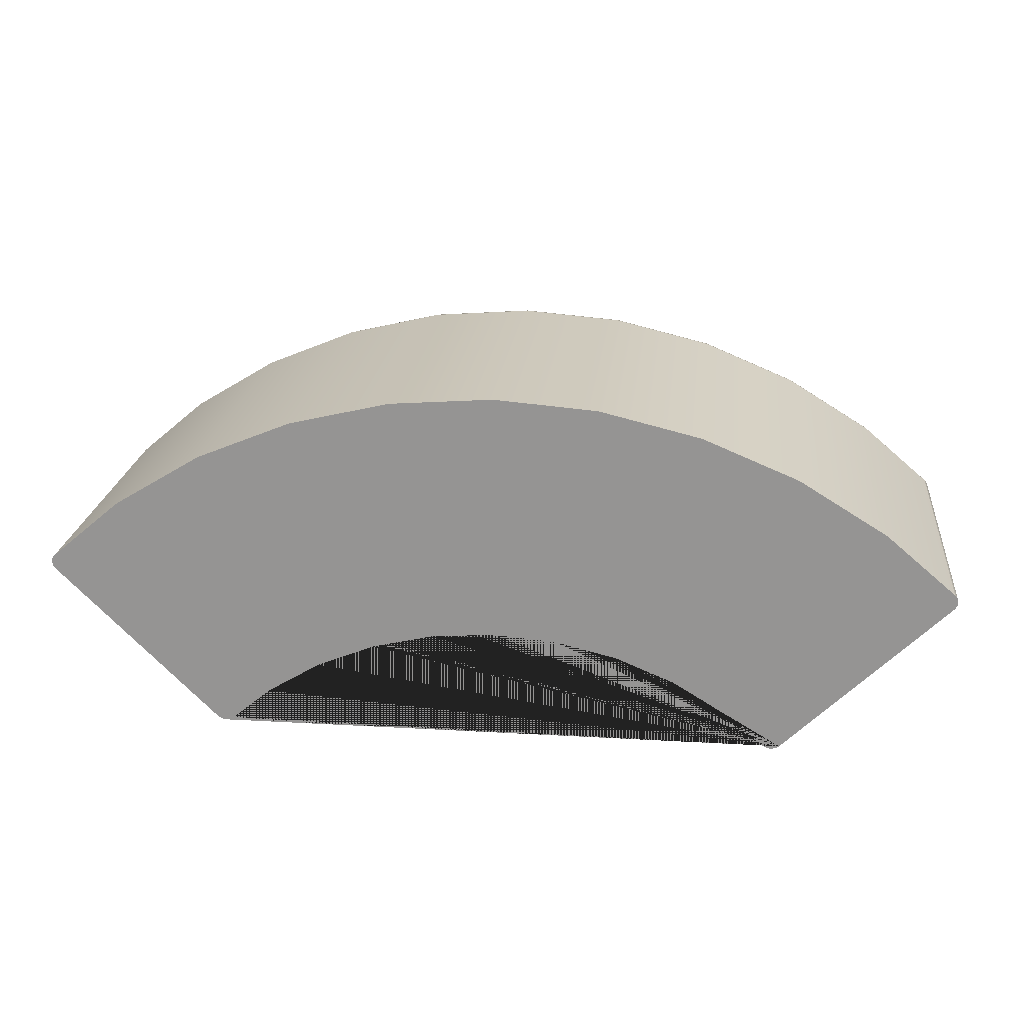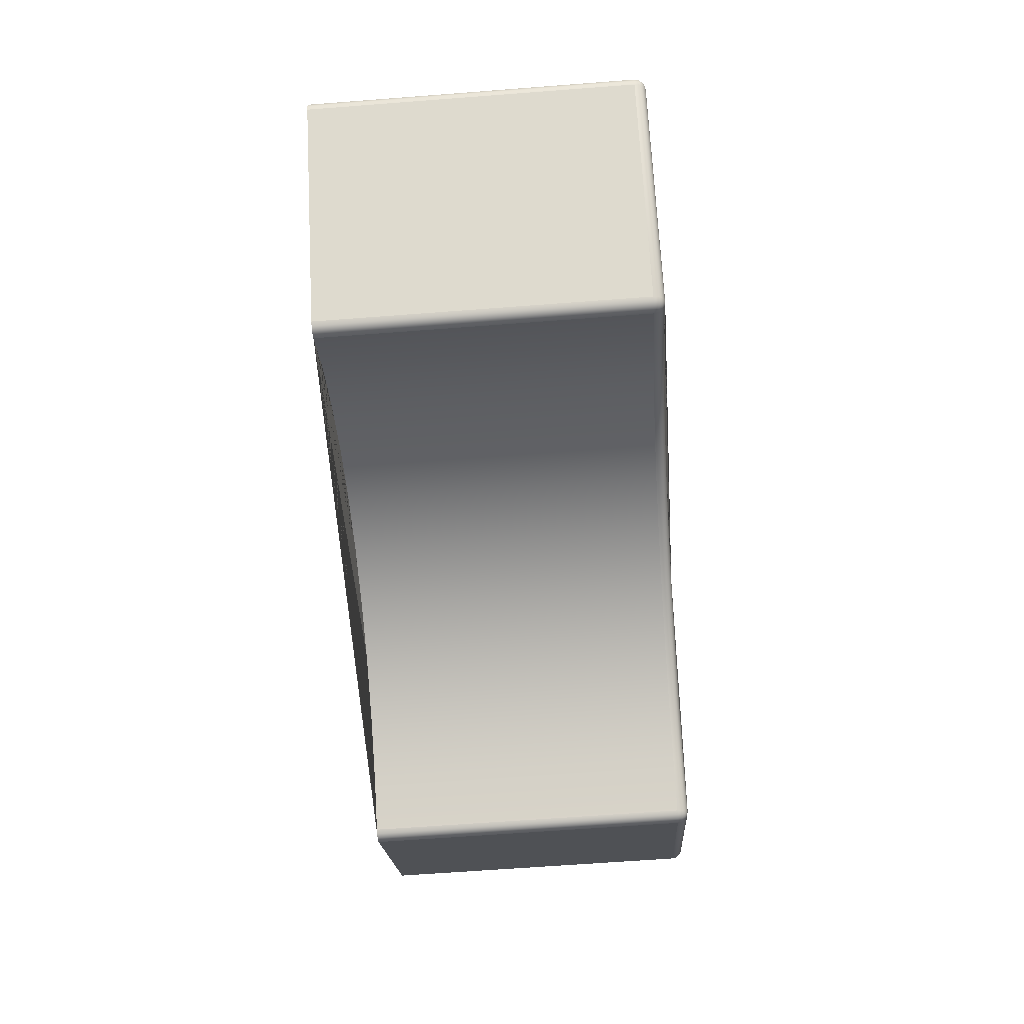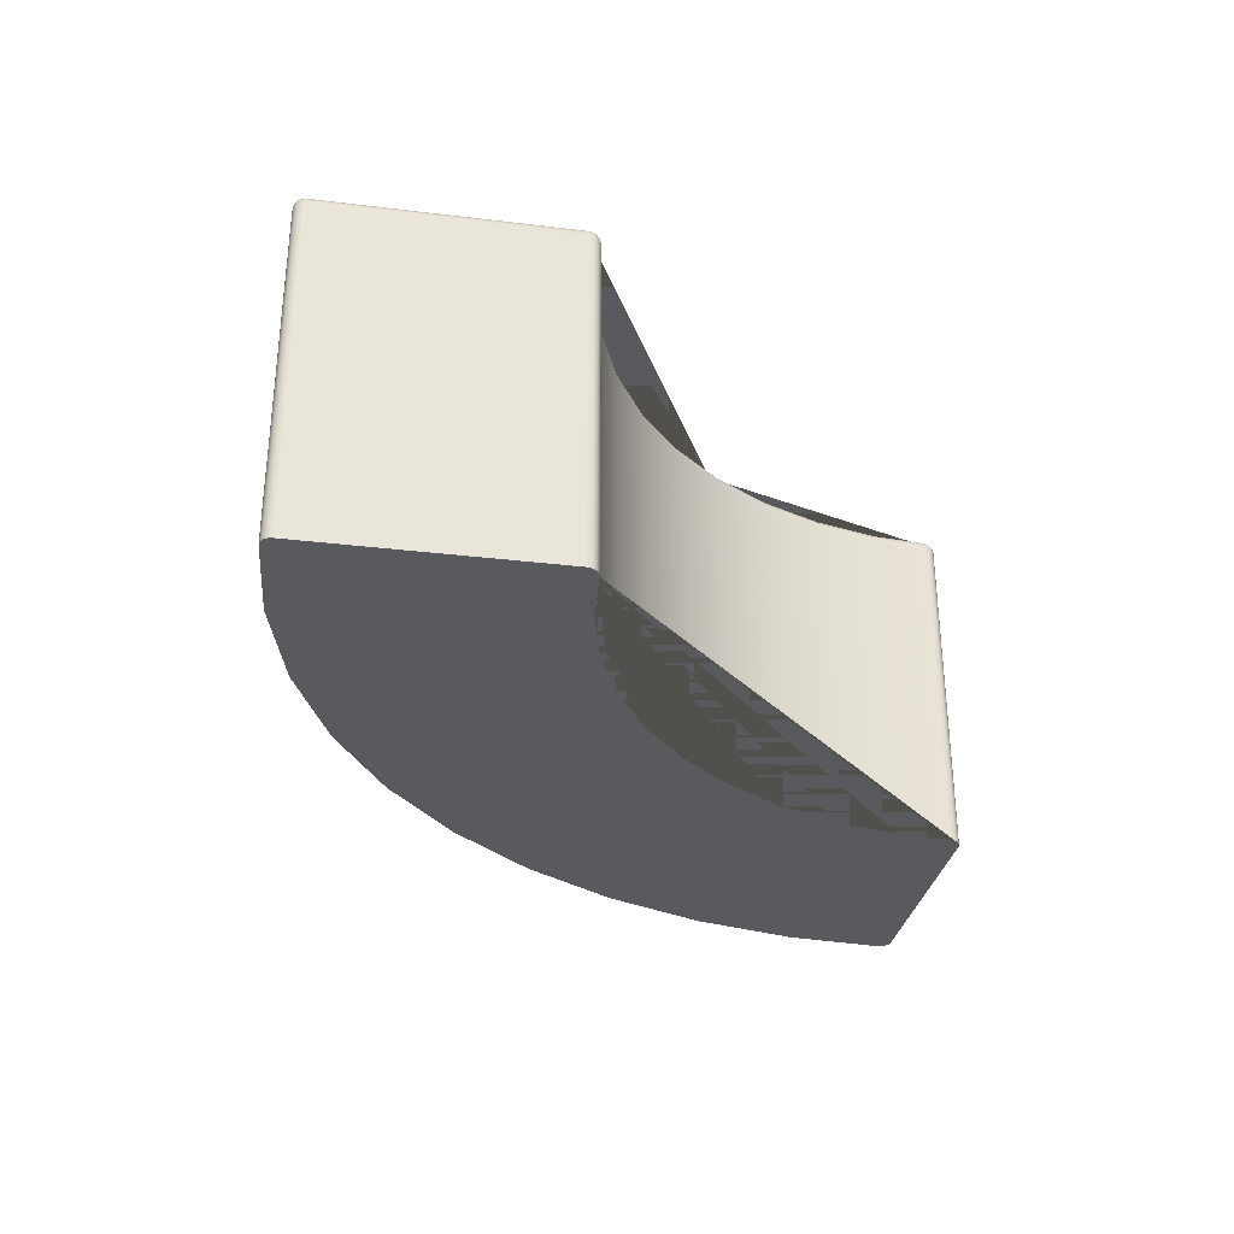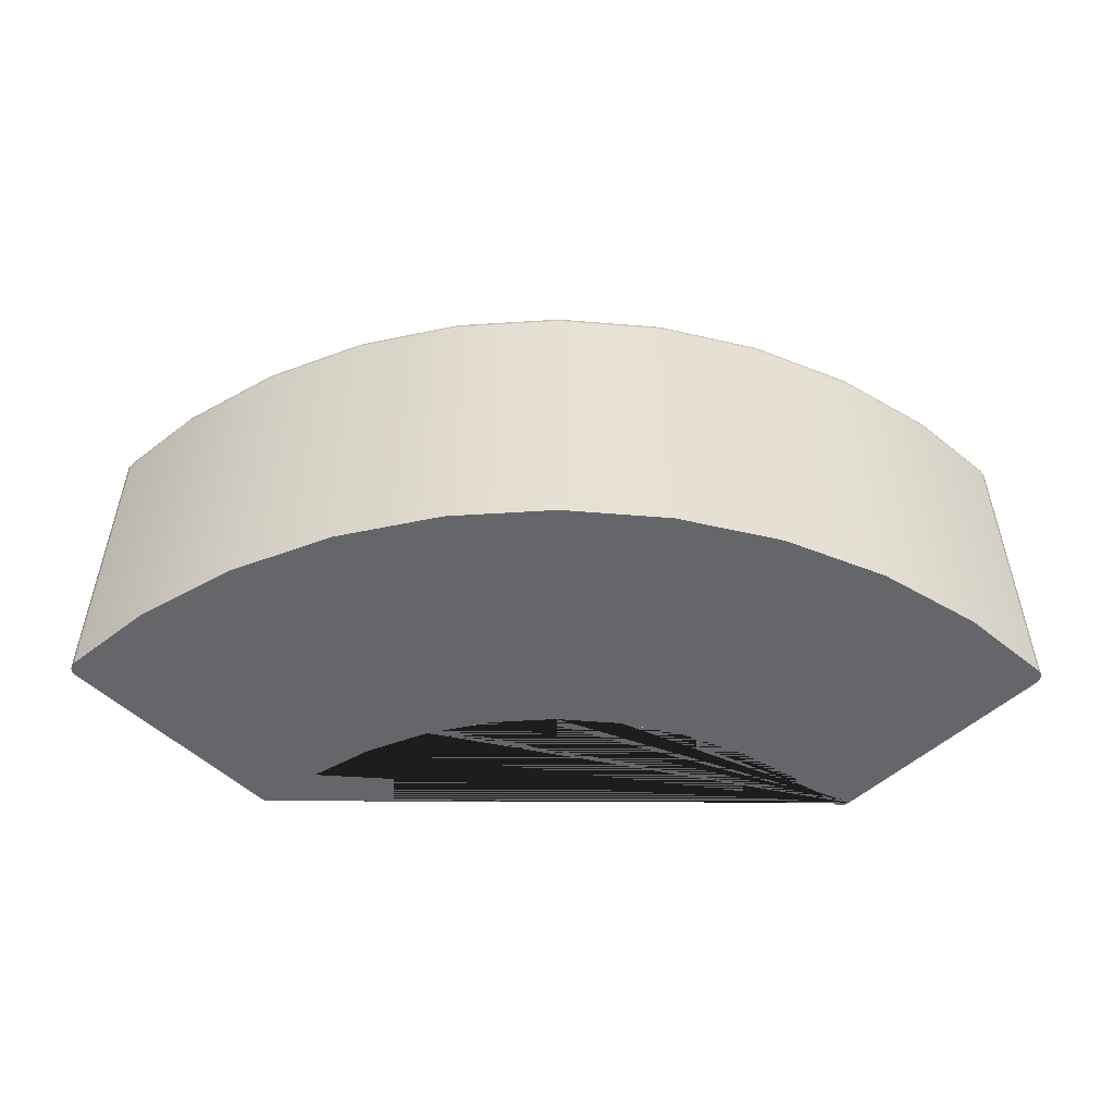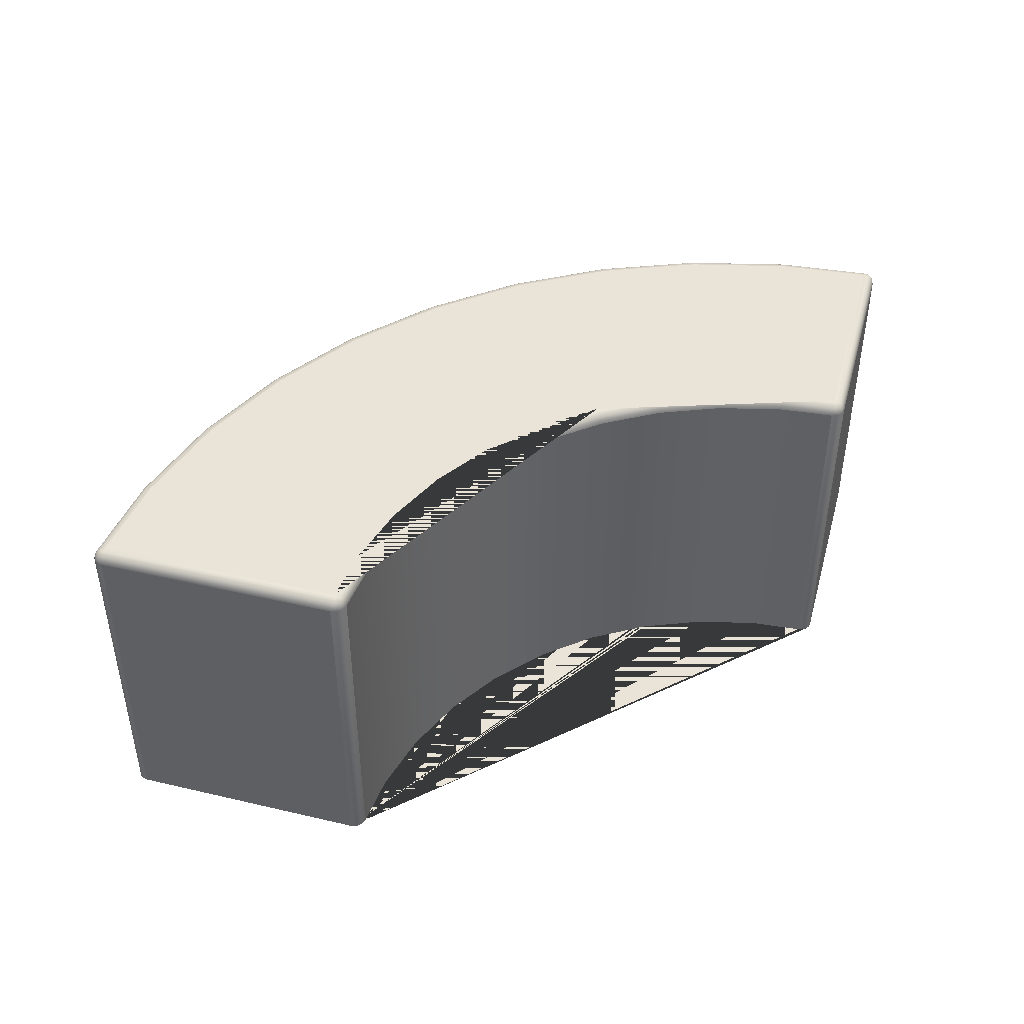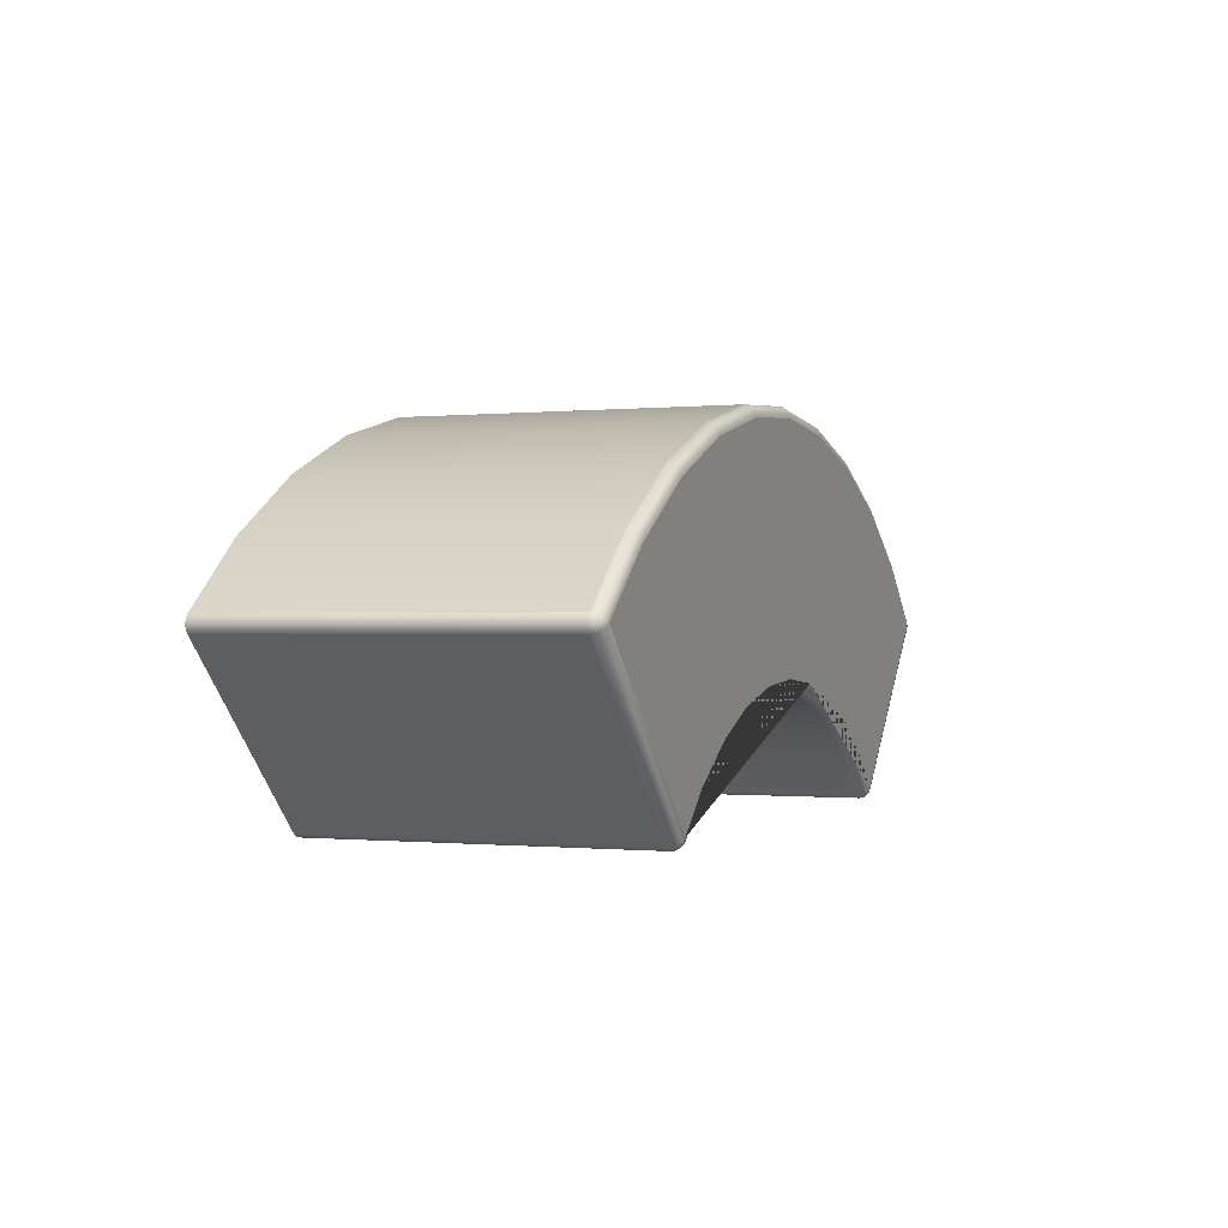
<metadata>
{"format":"obj","ext":"obj","renderer":"f3d","projection":"perspective","resolution":1024,"background":"white","views":[{"elev":21.8,"azim":6.4,"up":"+Z"},{"elev":-65.0,"azim":94.4,"up":"+Z"},{"elev":-31.3,"azim":125.2,"up":"+Y"},{"elev":-51.9,"azim":-0.6,"up":"+Y"},{"elev":42.9,"azim":150.5,"up":"+Y"},{"elev":-0.4,"azim":110.7,"up":"+Z"}]}
</metadata>
<code>
g Mesh1 Model
v 26.39 28.75 -16.86
v 26.39 0 -16.86
v 26.06 0 -17.08
v 26.06 28.75 -17.08
f 1 2 3 4
v 40.96 0 -2.282
v 40.96 28.75 -2.282
f 5 2 1 6
v 41.17 0 -1.961
v 41.24 0 -1.59
v 41.15 0 -1.225
v 40.91 0 -0.9216
v 34.64 0 4.433
v 26.75 0 9.264
v 18.21 0 12.8
v 9.219 0 14.96
v 0 0 15.69
v -9.219 0 14.96
v -18.21 0 12.8
v -26.75 0 9.264
v -34.64 0 4.433
v -40.91 0 -0.9216
v -41.15 0 -1.225
v -41.24 0 -1.59
v -41.17 0 -1.961
v -40.96 0 -2.282
v -26.39 0 -16.86
v -26.06 0 -17.08
v -25.66 0 -17.17
v -25.26 0 -17.11
v -24.91 0 -16.92
v -21.34 0 -13.87
v -16.49 0 -10.89
v -11.22 0 -8.709
v -5.681 0 -7.378
v 0 0 -6.931
v 5.681 0 -7.378
v 11.22 0 -8.709
v 16.49 0 -10.89
v 21.34 0 -13.87
v 24.91 0 -16.92
v 25.26 0 -17.11
v 25.66 0 -17.17
f 2 5 7 8 9 10 11 12 13 14 15 16 17 18 19 20 21 22 23 24 25 26 27 28 29 30 31 32 33 34 35 36 37 38 39 40 41 3
v 41.17 28.75 -1.961
f 42 7 5 6
v 41.24 28.75 -1.59
f 43 8 7 42
v 41.15 28.75 -1.225
f 44 9 8 43
v 40.91 28.75 -0.9216
f 45 10 9 44
v 34.64 28.75 4.433
f 11 10 45 46
v 40.85 29.13 -0.9756
v 34.59 29.13 4.371
f 47 48 46 45
v 40.7 29.46 -1.129
v 34.47 29.46 4.195
f 49 50 48 47
v 40.47 29.67 -1.359
v 34.27 29.67 3.932
f 51 52 50 49
v 40.2 29.75 -1.631
v 34.05 29.75 3.621
f 53 54 52 51
v -5.837 29.75 -6.388
v -11.53 29.75 -7.755
v -16.94 29.75 -9.995
v -21.93 29.75 -13.05
v -25.62 29.75 -16.21
v -40.2 29.75 -1.631
v -34.05 29.75 3.621
v -26.3 29.75 8.371
v -17.9 29.75 11.85
v -9.062 29.75 13.97
v -2.132e-14 29.75 14.68
v 9.062 29.75 13.97
v 17.9 29.75 11.85
v 26.3 29.75 8.371
v 25.62 29.75 -16.21
v 21.93 29.75 -13.05
v 16.94 29.75 -9.995
v 11.53 29.75 -7.755
v 5.837 29.75 -6.388
v -1.421e-14 29.75 -5.928
f 55 56 57 58 59 60 61 62 63 64 65 66 67 68 54 53 69 70 71 72 73 74
v -5.777 29.67 -6.767
v -11.41 29.67 -8.12
f 56 55 75 76
v -7.105e-15 29.67 -6.312
f 55 74 77 75
v 5.777 29.67 -6.767
f 74 73 78 77
v 11.41 29.67 -8.12
f 73 72 79 78
v 16.77 29.67 -10.34
f 72 71 80 79
v 21.71 29.67 -13.37
f 71 70 81 80
v 25.35 29.67 -16.48
f 70 69 82 81
v 25.48 29.67 -16.55
f 69 83 82
v 25.64 29.67 -16.57
f 69 84 83
v 25.79 29.67 -16.54
f 69 85 84
v 25.92 29.67 -16.46
f 69 86 85
v 40.49 29.67 -1.88
f 69 53 87 86
v 40.57 29.67 -1.757
f 53 88 87
v 40.6 29.67 -1.615
f 53 89 88
v 40.56 29.67 -1.476
f 53 90 89
f 53 51 90
v 40.87 29.46 -1.344
f 51 49 91 90
v 41.07 29.13 -1.256
f 49 47 92 91
f 47 45 44 92
v 41.16 29.13 -1.593
f 92 44 43 93
v 41.1 29.13 -1.936
f 93 43 42 94
v 40.9 29.13 -2.233
f 94 42 6 95
v 26.33 29.13 -16.81
f 96 95 6 1
v 26.16 29.46 -16.67
v 40.74 29.46 -2.092
f 97 98 95 96
f 86 87 98 97
v 40.89 29.46 -1.865
f 88 99 98 87
v 40.93 29.46 -1.602
f 89 100 99 88
f 90 91 100 89
f 91 92 93 100
f 100 93 94 99
f 99 94 95 98
v 25.93 29.46 -16.82
f 86 97 101 85
v 26.02 29.13 -17.01
f 97 96 102 101
f 96 1 4 102
v 25.66 28.75 -17.17
v 25.66 29.13 -17.1
f 102 4 103 104
f 4 3 41 103
v 25.26 28.75 -17.11
f 103 41 40 105
v 24.91 28.75 -16.92
f 105 40 39 106
v 21.34 28.75 -13.87
f 38 107 106 39
v 16.49 28.75 -10.89
f 37 108 107 38
v 11.22 28.75 -8.709
f 36 109 108 37
v 5.681 28.75 -7.378
f 35 110 109 36
v 4.974e-14 28.75 -6.931
f 34 111 110 35
v -5.681 28.75 -7.378
f 33 112 111 34
v -11.22 28.75 -8.709
f 32 113 112 33
v -16.49 28.75 -10.89
f 31 114 113 32
v -21.34 28.75 -13.87
f 30 115 114 31
v -24.91 28.75 -16.92
f 30 29 116 115
v -25.26 28.75 -17.11
f 116 29 28 117
v -25.66 28.75 -17.17
f 117 28 27 118
v -26.06 28.75 -17.08
f 118 27 26 119
v -26.39 28.75 -16.86
f 119 26 25 120
v -40.96 28.75 -2.282
f 25 24 121 120
v -41.17 28.75 -1.961
f 23 122 121 24
v -41.24 28.75 -1.59
f 22 123 122 23
v -41.15 28.75 -1.225
f 21 124 123 22
v -40.91 28.75 -0.9216
f 20 125 124 21
v -34.64 28.75 4.433
f 19 126 125 20
v -26.75 28.75 9.264
f 18 127 126 19
v -18.21 28.75 12.8
f 17 128 127 18
v -9.219 28.75 14.96
f 16 129 128 17
v 4.974e-14 28.75 15.69
f 15 130 129 16
v 9.219 28.75 14.96
f 14 131 130 15
v 18.21 28.75 12.8
f 13 132 131 14
v 26.75 28.75 9.264
f 12 133 132 13
f 11 46 133 12
v 26.72 29.13 9.196
f 48 134 133 46
v 26.62 29.46 9.003
f 50 135 134 48
v 26.47 29.67 8.713
f 52 136 135 50
f 54 68 136 52
v 18.02 29.67 12.21
f 68 67 137 136
v 9.122 29.67 14.35
f 67 66 138 137
v -7.105e-15 29.67 15.07
f 66 65 139 138
v -9.122 29.67 14.35
f 65 64 140 139
v -18.02 29.67 12.21
f 64 63 141 140
v -26.47 29.67 8.713
f 63 62 142 141
v -34.27 29.67 3.932
f 62 61 143 142
v -40.47 29.67 -1.359
f 61 60 144 143
v -40.56 29.67 -1.476
f 144 60 145
v -40.6 29.67 -1.615
f 145 60 146
v -40.57 29.67 -1.757
f 146 60 147
v -40.49 29.67 -1.88
f 147 60 148
v -25.92 29.67 -16.46
f 60 59 149 148
v -25.79 29.67 -16.54
f 59 150 149
v -25.64 29.67 -16.57
f 59 151 150
v -25.48 29.67 -16.55
f 59 152 151
v -25.35 29.67 -16.48
f 59 153 152
v -21.71 29.67 -13.37
f 59 58 154 153
v -16.77 29.67 -10.34
f 58 57 155 154
f 57 56 76 155
v -11.31 29.46 -8.429
v -16.62 29.46 -10.63
f 155 76 156 157
v -5.726 29.46 -7.088
f 76 75 158 156
v 7.105e-15 29.46 -6.638
f 75 77 159 158
v 5.726 29.46 -7.088
f 77 78 160 159
v 11.31 29.46 -8.429
f 78 79 161 160
v 16.62 29.46 -10.63
f 79 80 162 161
v 21.52 29.46 -13.63
f 80 81 163 162
v 25.12 29.46 -16.71
f 81 82 164 163
v 25.37 29.46 -16.85
f 83 165 164 82
v 25.65 29.46 -16.89
f 84 166 165 83
f 85 101 166 84
f 101 102 104 166
v 25.29 29.13 -17.04
f 166 104 167 165
f 104 103 105 167
v 24.97 29.13 -16.86
f 167 105 106 168
v 21.39 29.13 -13.8
f 169 168 106 107
f 163 164 168 169
f 165 167 168 164
v 16.52 29.13 -10.82
f 162 163 169 170
f 170 169 107 108
v 11.24 29.13 -8.636
f 171 170 108 109
f 161 162 170 171
v 5.692 29.13 -7.303
f 160 161 171 172
f 172 171 109 110
v 2.842e-14 29.13 -6.855
f 173 172 110 111
f 159 160 172 173
v -5.692 29.13 -7.303
f 158 159 173 174
f 174 173 111 112
v -11.24 29.13 -8.636
f 175 174 112 113
f 156 158 174 175
v -16.52 29.13 -10.82
f 157 156 175 176
f 176 175 113 114
v -21.39 29.13 -13.8
f 177 176 114 115
v -21.52 29.46 -13.63
f 178 157 176 177
f 154 155 157 178
v -25.12 29.46 -16.71
f 153 154 178 179
v -24.97 29.13 -16.86
f 179 178 177 180
f 180 177 115 116
v -25.29 29.13 -17.04
f 180 116 117 181
v -25.66 29.13 -17.1
f 181 117 118 182
v -26.02 29.13 -17.01
f 182 118 119 183
v -26.33 29.13 -16.81
f 183 119 120 184
v -40.9 29.13 -2.233
f 185 184 120 121
v -40.74 29.46 -2.092
v -26.16 29.46 -16.67
f 186 187 184 185
f 148 149 187 186
v -25.93 29.46 -16.82
f 150 188 187 149
v -25.65 29.46 -16.89
f 151 189 188 150
v -25.37 29.46 -16.85
f 152 190 189 151
f 153 179 190 152
f 179 180 181 190
f 190 181 182 189
f 189 182 183 188
f 188 183 184 187
v -40.89 29.46 -1.865
f 191 147 148 186
v -40.93 29.46 -1.602
f 192 146 147 191
v -40.87 29.46 -1.344
f 193 145 146 192
v -40.7 29.46 -1.129
f 194 144 145 193
v -34.47 29.46 4.195
f 143 144 194 195
v -40.85 29.13 -0.9756
v -34.59 29.13 4.371
f 195 194 196 197
v -41.07 29.13 -1.256
f 196 194 193 198
v -41.16 29.13 -1.593
f 198 193 192 199
v -41.1 29.13 -1.936
f 199 192 191 200
f 200 191 186 185
f 122 200 185 121
f 123 199 200 122
f 124 198 199 123
f 125 196 198 124
f 197 196 125 126
v -26.72 29.13 9.196
f 201 197 126 127
v -26.62 29.46 9.003
f 202 195 197 201
f 142 143 195 202
v -18.12 29.46 12.52
f 141 142 202 203
v -18.19 29.13 12.73
f 203 202 201 204
f 204 201 127 128
v -9.207 29.13 14.89
f 205 204 128 129
v -9.173 29.46 14.67
f 206 203 204 205
f 140 141 203 206
v 7.105e-15 29.46 15.39
f 139 140 206 207
v 2.842e-14 29.13 15.61
f 207 206 205 208
f 208 205 129 130
v 9.207 29.13 14.89
f 209 208 130 131
v 9.173 29.46 14.67
f 210 207 208 209
f 138 139 207 210
v 18.12 29.46 12.52
f 137 138 210 211
v 18.19 29.13 12.73
f 211 210 209 212
f 212 209 131 132
f 134 212 132 133
f 135 211 212 134
f 136 137 211 135

</code>
